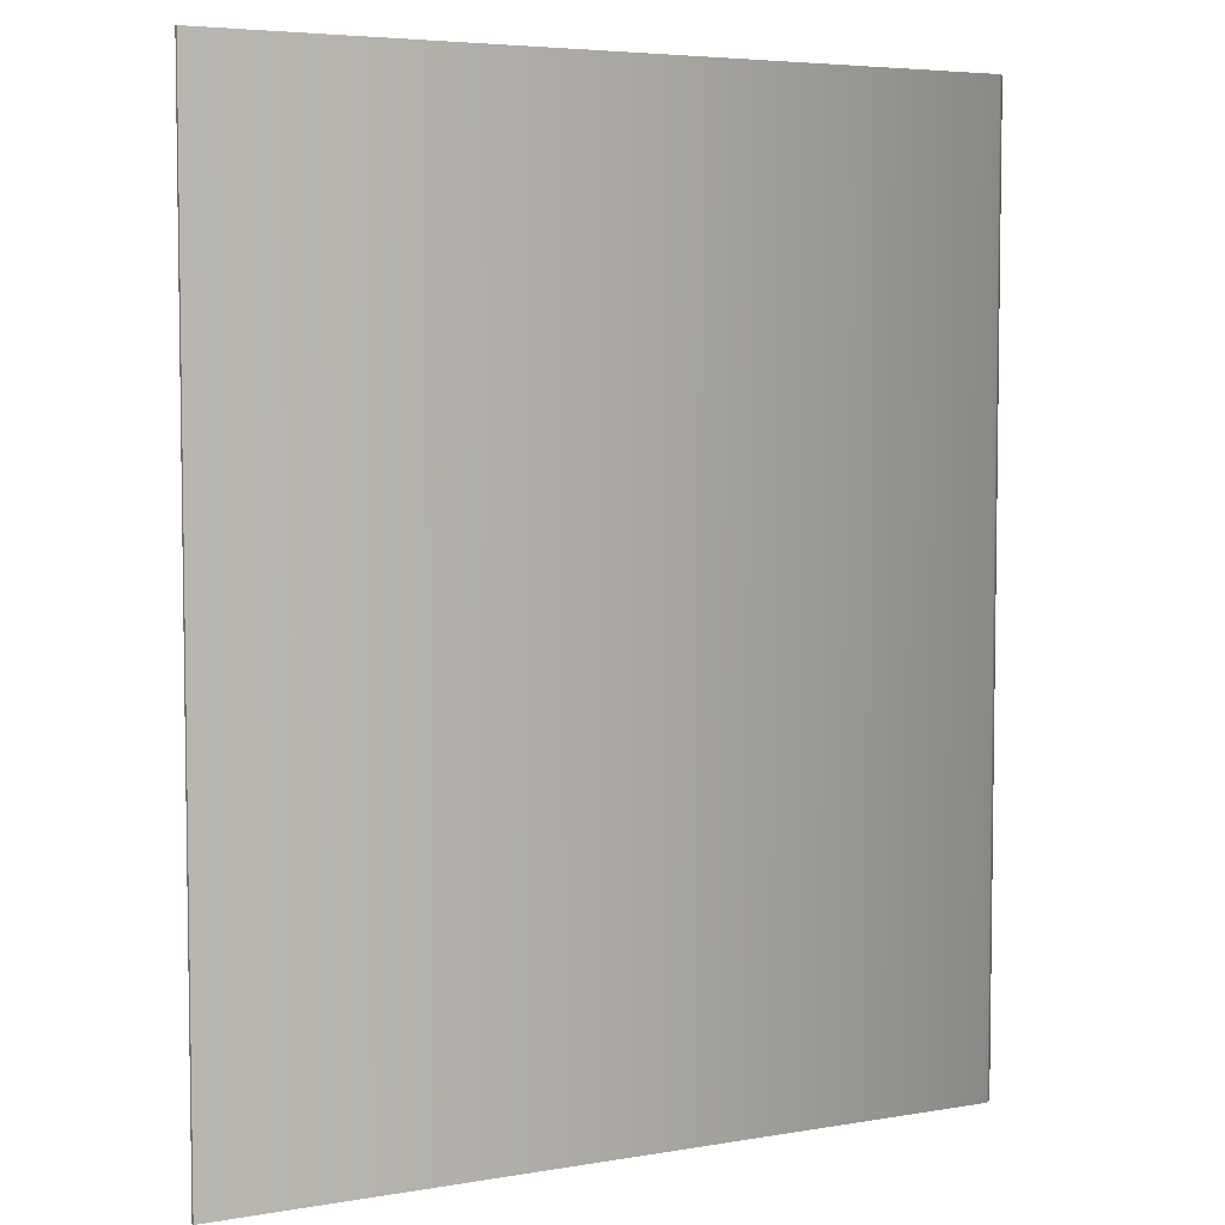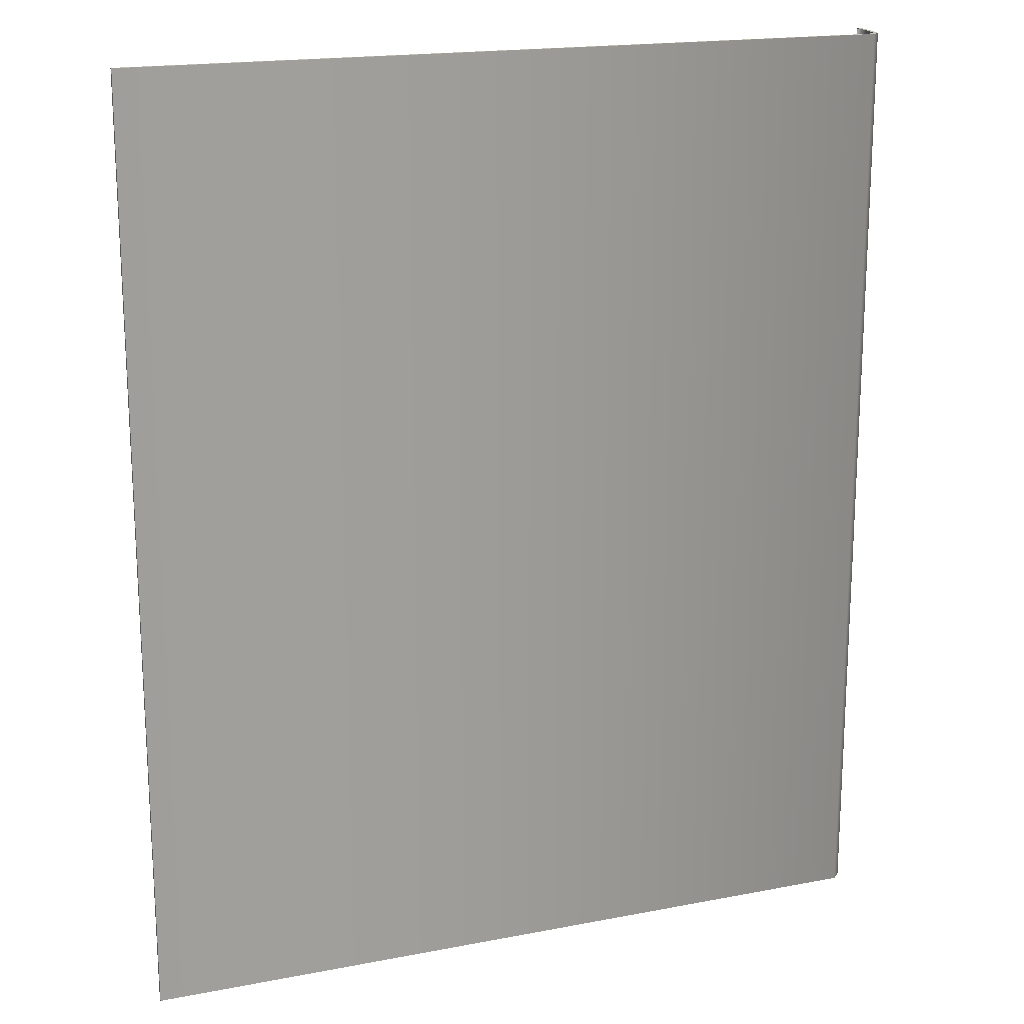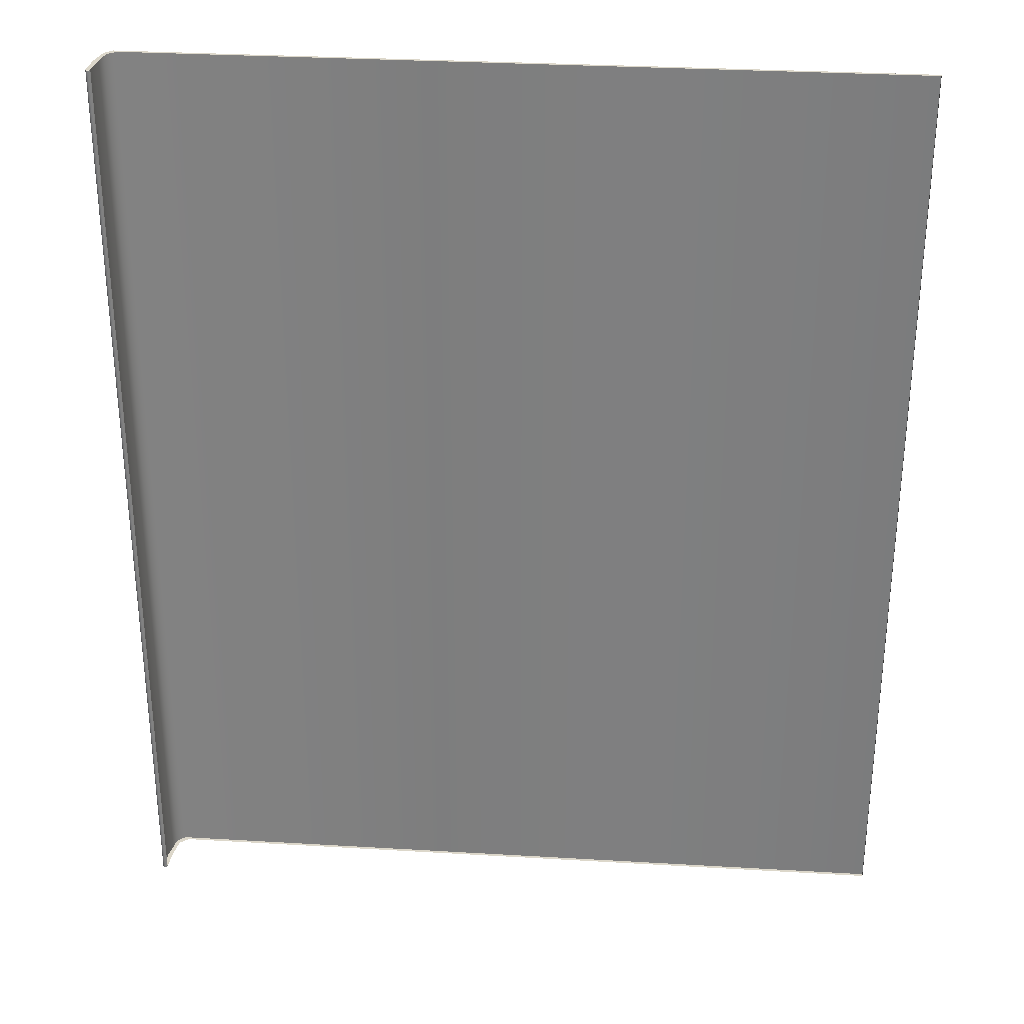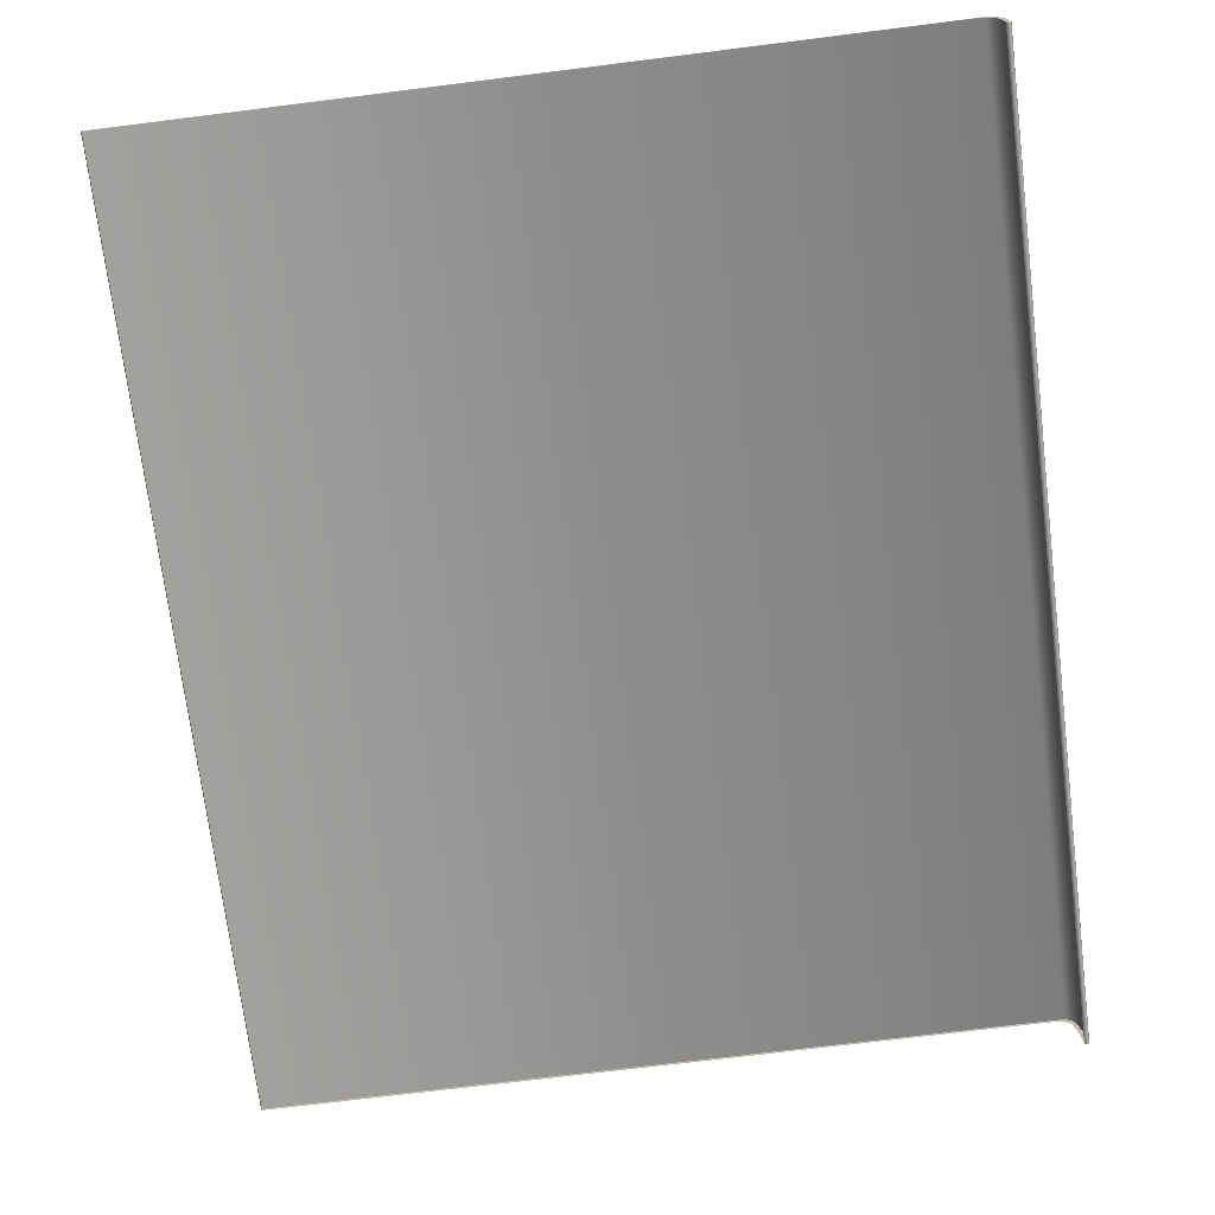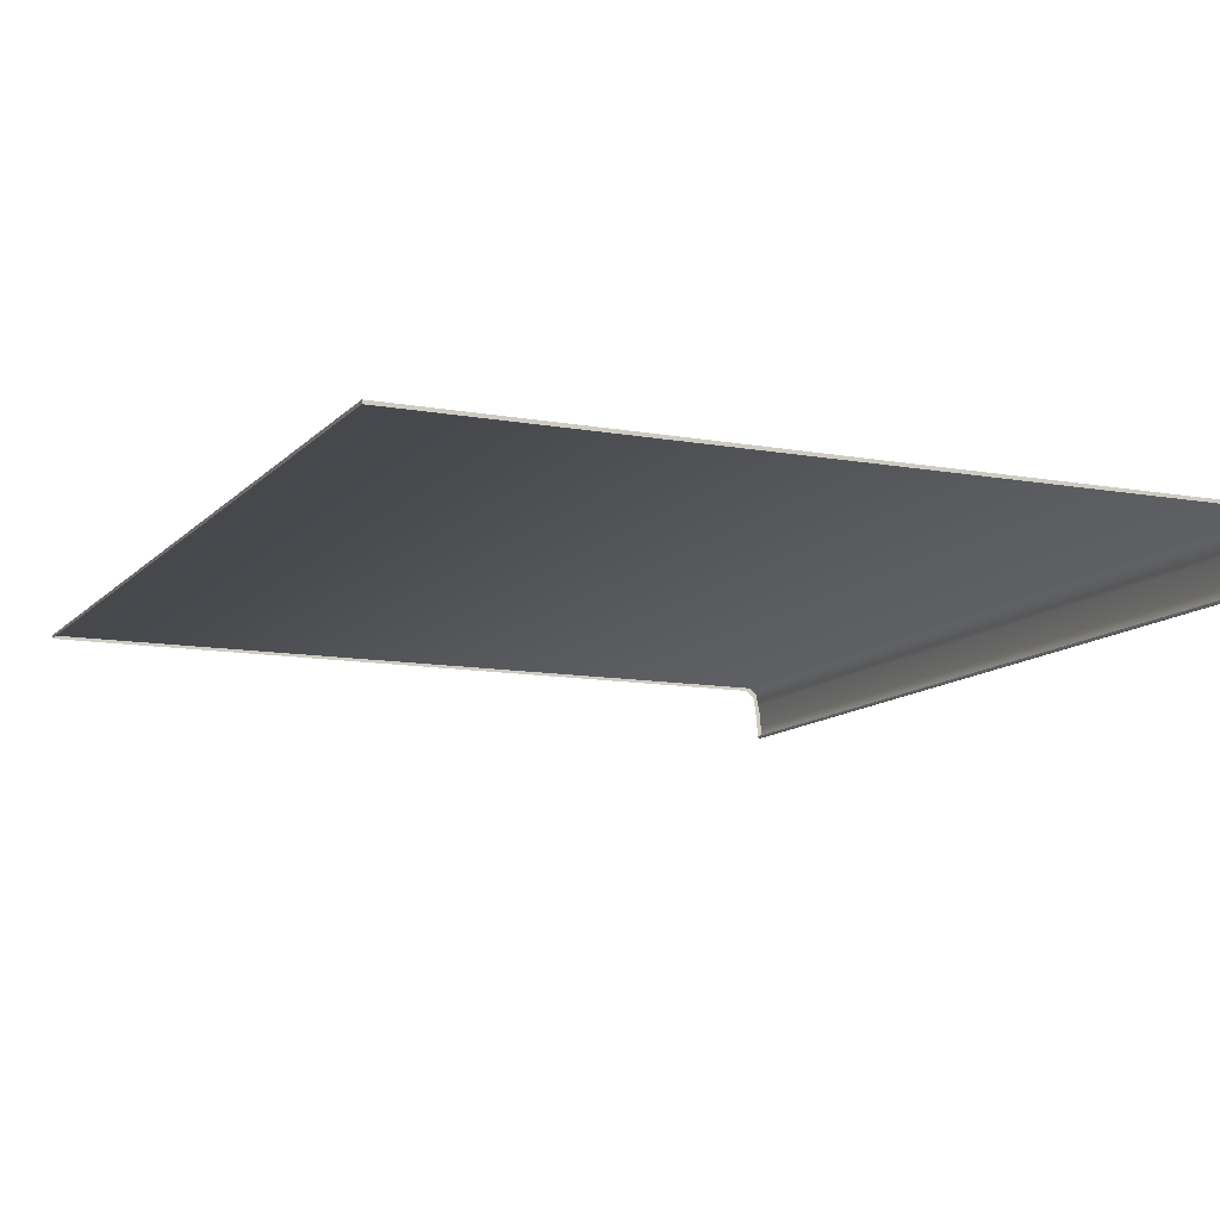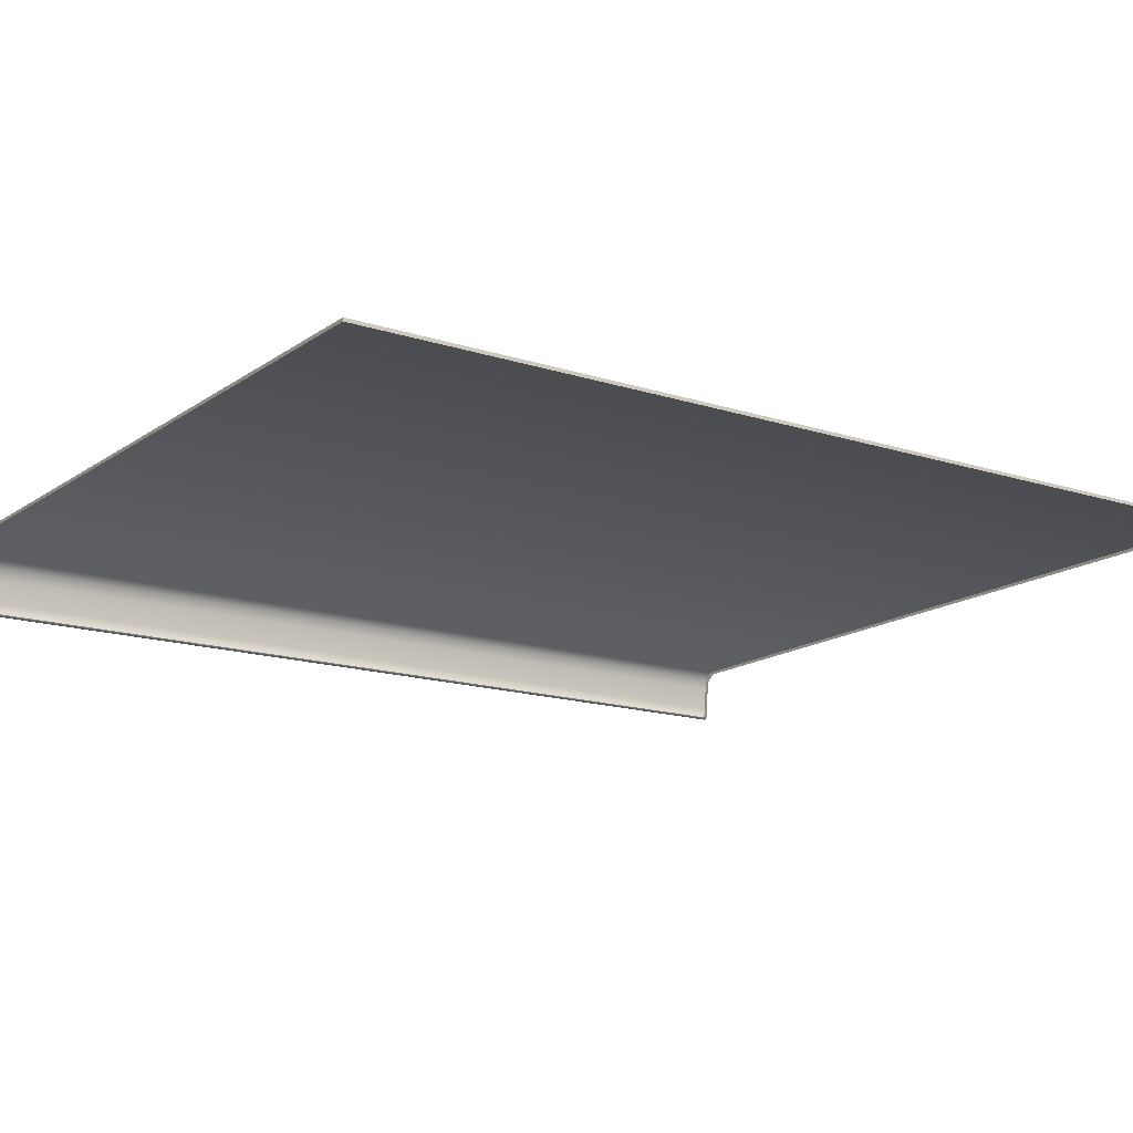
<metadata>
{"format":"obj","ext":"obj","renderer":"f3d","projection":"perspective","resolution":1024,"background":"white","views":[{"elev":5.2,"azim":-28.2,"up":"+Y"},{"elev":18.0,"azim":-20.7,"up":"+Y"},{"elev":30.7,"azim":-175.1,"up":"+Y"},{"elev":-72.0,"azim":7.1,"up":"+Z"},{"elev":-11.2,"azim":-24.1,"up":"+Z"},{"elev":-15.2,"azim":-124.7,"up":"+Z"}]}
</metadata>
<code>
o MeshBookFront_28_1_GeomSubset_0
v -0.1016 -0.128 0.01022
v -0.1016 0.128 0.01022
v -0.1016 0.128 0.01109
v -0.1016 -0.128 0.01109
v 0.1099 0.128 0.00817
v 0.1075 0.128 0.01022
v 0.1087 0.128 0.01109
v 0.1109 0.128 0.009136
v 0.1075 -0.128 0.01022
v 0.1099 -0.128 0.00817
v 0.1087 -0.128 0.01109
v 0.1109 -0.128 0.009136
v 0.1112 -0.128 -0.00337
v 0.1125 -0.128 -0.00337
v 0.1125 0.128 -0.00337
v 0.1112 0.128 -0.00337
v 0.1121 -0.128 0.002883
v 0.1121 0.128 0.002883
v 0.1109 0.128 0.0024
v 0.1109 -0.128 0.0024
v 0.1123 -0.128 -0.000244
v 0.1123 0.128 -0.000244
v 0.1111 0.128 -0.000485
v 0.1111 -0.128 -0.000485
v 0.1115 -0.128 0.006009
v 0.1115 0.128 0.006009
v 0.1104 0.128 0.005285
v 0.1104 -0.128 0.005285
v 0.1095 0.128 -0.00337
v -0.1016 0.128 -0.00337
v -0.1016 -0.128 -0.00337
v 0.1095 -0.128 -0.00337
v 0.1091 0.128 0.003424
v -0.1016 0.128 0.003424
v -0.1016 -0.128 0.003424
v 0.1091 -0.128 0.003424
v 0.1095 -0.1266 -0.006788
v 0.1112 -0.128 -0.00337
v 0.1095 0.1266 -0.006788
v 0.1112 0.128 -0.00337
v -0.1003 -0.1266 -0.004236
v -0.1003 0.1266 -0.004236
v -0.1016 -0.128 0.01022
v -0.1016 0.128 0.01022
v 0.1075 0.128 0.01022
v 0.1099 0.128 0.00817
v 0.1099 -0.128 0.00817
v 0.1075 -0.128 0.01022
v 0.1109 0.128 0.0024
v 0.1109 -0.128 0.0024
v 0.03587 0.128 0.01022
v 0.03695 0.128 0.003424
v 0.03721 0.128 -0.00337
v 0.03759 0.1266 -0.01733
v 0.03759 -0.1266 -0.01733
v 0.03721 -0.128 -0.00337
v 0.03695 -0.128 0.003424
v 0.03587 -0.128 0.01022
v -0.02929 0.128 0.01022
v -0.02875 0.128 0.003424
v -0.02862 0.128 -0.00337
v -0.02787 0.1266 -0.01319
v -0.02787 -0.1266 -0.01319
v -0.02862 -0.128 -0.00337
v -0.02875 -0.128 0.003424
v -0.02929 -0.128 0.01022
v 0.01718 0.128 0.01022
v 0.01808 0.128 0.003424
v 0.0183 0.128 -0.00337
v 0.0188 0.1266 -0.01673
v 0.0188 -0.1266 -0.01673
v 0.0183 -0.128 -0.00337
v 0.01808 -0.128 0.003424
v 0.01718 -0.128 0.01022
v -0.006053 0.128 0.01022
v -0.005337 0.128 0.003424
v -0.005158 0.128 -0.00337
v -0.004536 0.1266 -0.01531
v -0.004536 -0.1266 -0.01531
v -0.005158 -0.128 -0.00337
v -0.005337 -0.128 0.003424
v -0.006053 -0.128 0.01022
v 0.09238 0.128 0.01022
v 0.09389 0.128 0.003424
v 0.09427 0.128 -0.00337
v 0.09434 0.1266 -0.01362
v 0.09434 -0.1266 -0.01362
v 0.09427 -0.128 -0.00337
v 0.09389 -0.128 0.003424
v 0.09238 -0.128 0.01022
v 0.07965 0.128 0.01022
v 0.08105 0.128 0.003424
v 0.0814 0.128 -0.00337
v 0.08155 0.1266 -0.01637
v 0.08155 -0.1266 -0.01637
v 0.0814 -0.128 -0.00337
v 0.08105 -0.128 0.003424
v 0.07965 -0.128 0.01022
v 0.06571 0.128 0.01022
v 0.067 0.128 0.003424
v 0.06732 0.128 -0.00337
v 0.06754 0.1266 -0.01748
v 0.06754 -0.1266 -0.01748
v 0.06732 -0.128 -0.00337
v 0.067 -0.128 0.003424
v 0.06571 -0.128 0.01022
v 0.05176 0.128 0.01022
v 0.05295 0.128 0.003424
v 0.05324 0.128 -0.00337
v 0.05354 0.1266 -0.01755
v 0.05354 -0.1266 -0.01755
v 0.05324 -0.128 -0.00337
v 0.05295 -0.128 0.003424
v 0.05176 -0.128 0.01022
v -0.05251 0.128 0.01022
v -0.05224 0.128 0.003424
v -0.05217 0.128 -0.00337
v -0.05124 0.1266 -0.01088
v -0.05124 -0.1266 -0.01088
v -0.05217 -0.128 -0.00337
v -0.05224 -0.128 0.003424
v -0.05251 -0.128 0.01022
v -0.07576 0.128 0.01022
v -0.07562 0.128 0.003424
v -0.07559 0.128 -0.00337
v -0.07456 0.1266 -0.008165
v -0.07456 -0.1266 -0.008165
v -0.07559 -0.128 -0.00337
v -0.07562 -0.128 0.003424
v -0.07576 -0.128 0.01022
v 0.111 -0.1268 -0.005294
v 0.111 0.1268 -0.005294
v 0.1116 -0.1278 -0.003913
v 0.1116 0.1278 -0.003913
v 0.1121 -0.1278 -0.003913
v 0.1121 0.1278 -0.003913
v 0.102 0.128 0.01022
v 0.1035 0.128 0.003424
v 0.1039 0.128 -0.00337
v 0.1039 0.1266 -0.0103
v 0.1039 -0.1266 -0.0103
v 0.1039 -0.128 -0.00337
v 0.1035 -0.128 0.003424
v 0.102 -0.128 0.01022
v 0.1119 -0.1269 -0.004039
v 0.1119 -0.128 -0.00337
v 0.1119 0.1269 -0.004039
v 0.1119 0.128 -0.00337
v -0.09413 0.128 0.01022
v -0.09409 0.128 0.003424
v -0.09408 0.128 -0.00337
v -0.09299 0.1266 -0.005695
v -0.09299 -0.1266 -0.005695
v -0.09408 -0.128 -0.00337
v -0.09409 -0.128 0.003424
v -0.09413 -0.128 0.01022
f 2 3 4 1
f 5 8 7 6
f 8 12 11 7
f 9 11 12 10
f 7 11 4 3
f 8 26 25 12
f 7 3 2 6
f 1 4 11 9
f 12 25 28 10
f 26 8 5 27
f 18 22 21 17
f 22 18 19 23
f 17 21 24 20
f 22 15 14 21
f 15 22 23 16
f 21 14 13 24
f 26 18 17 25
f 18 26 27 19
f 25 17 20 28
f 136 134 133 135
f 14 135 133 13
f 16 134 136 15
f 133 134 16 13
f 14 15 136 135

</code>
